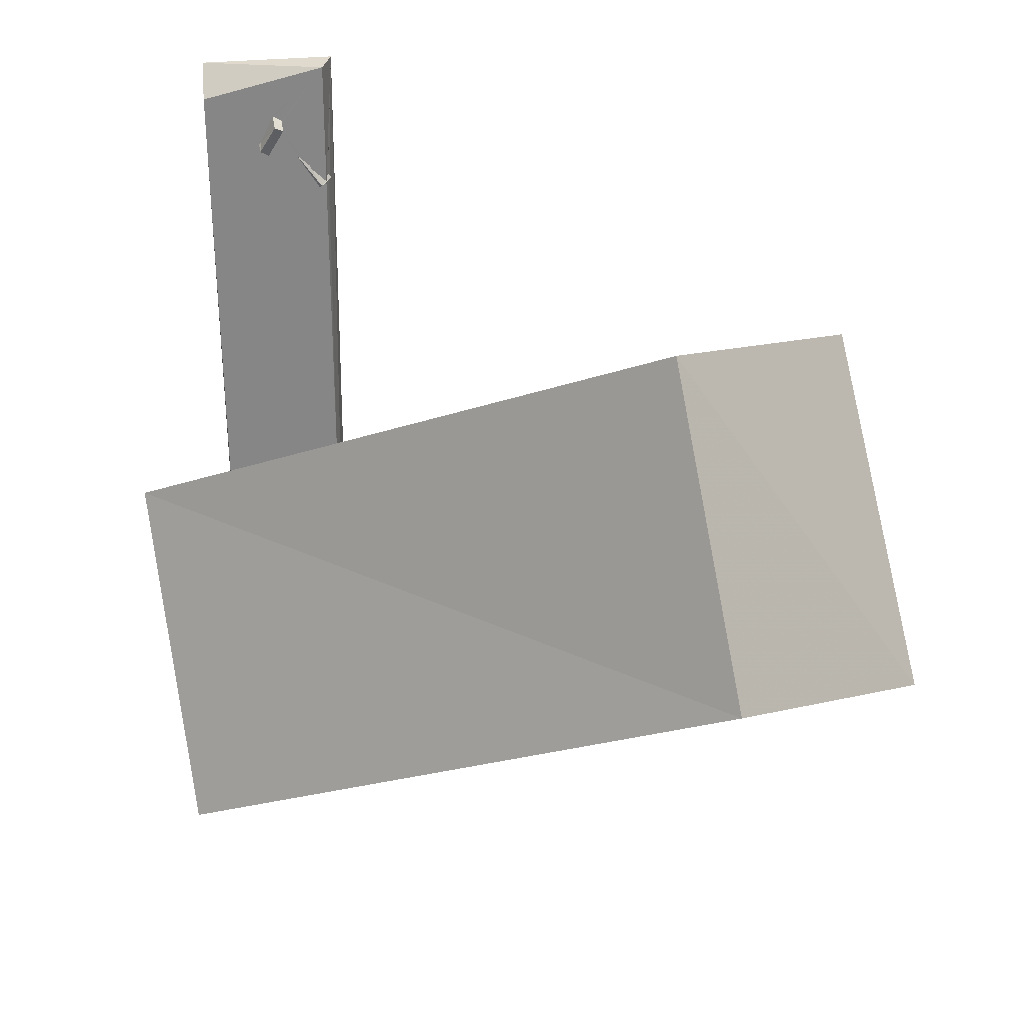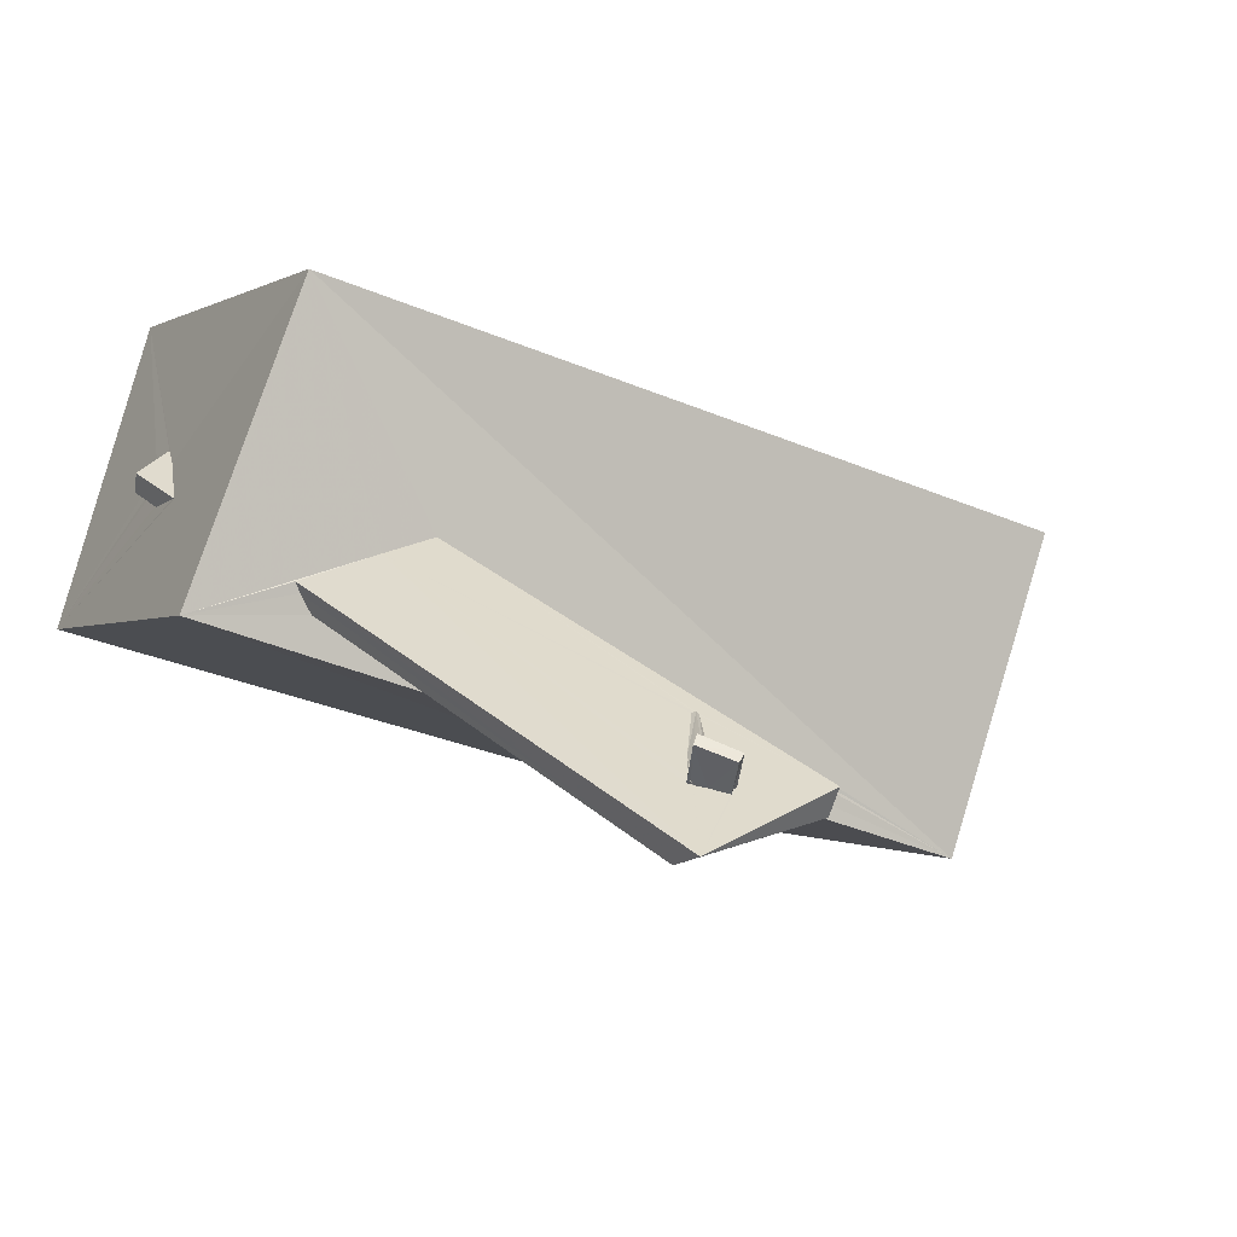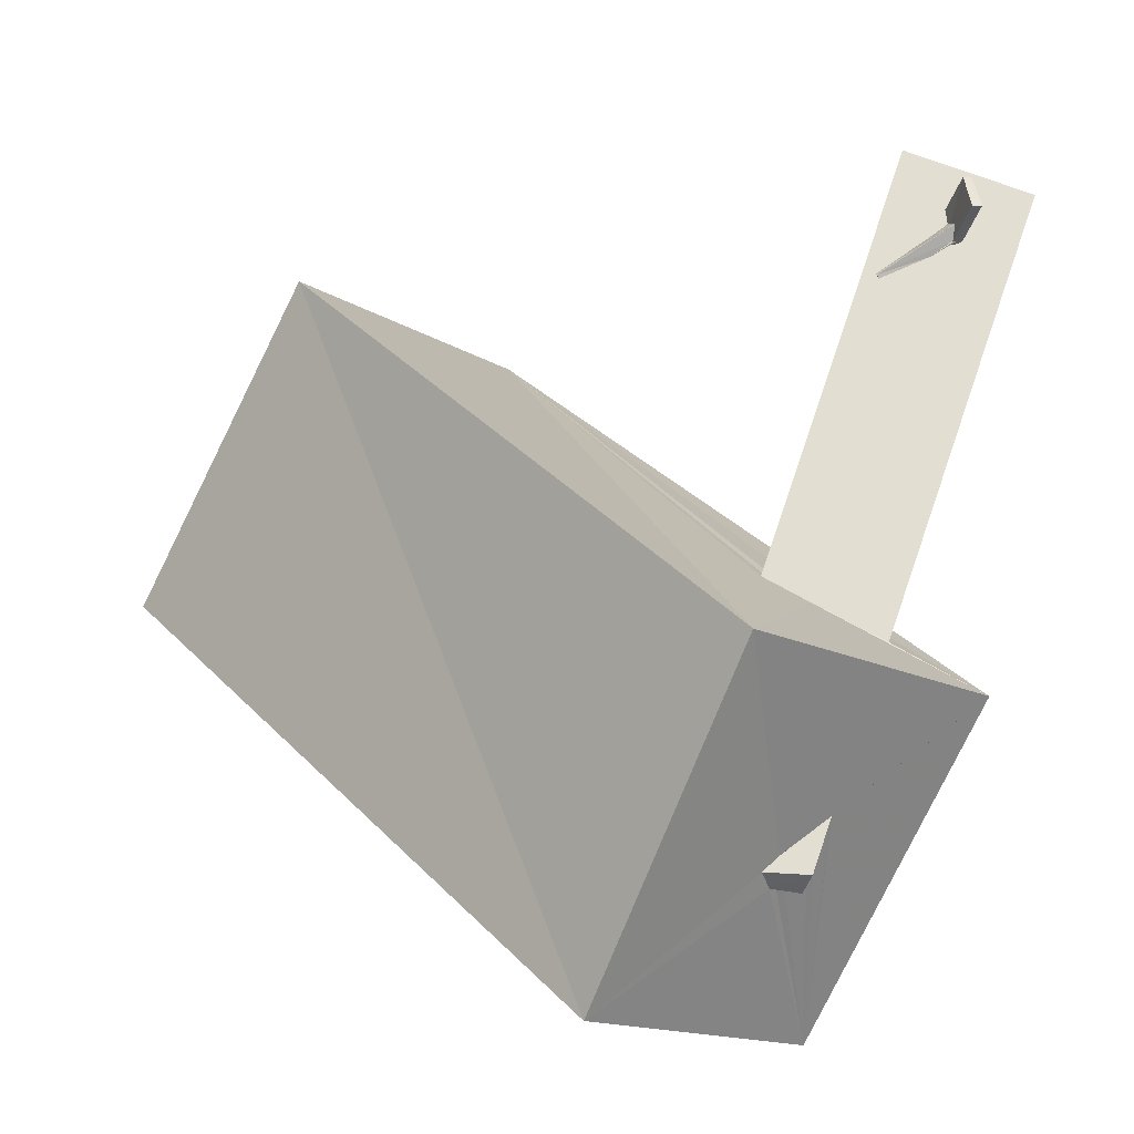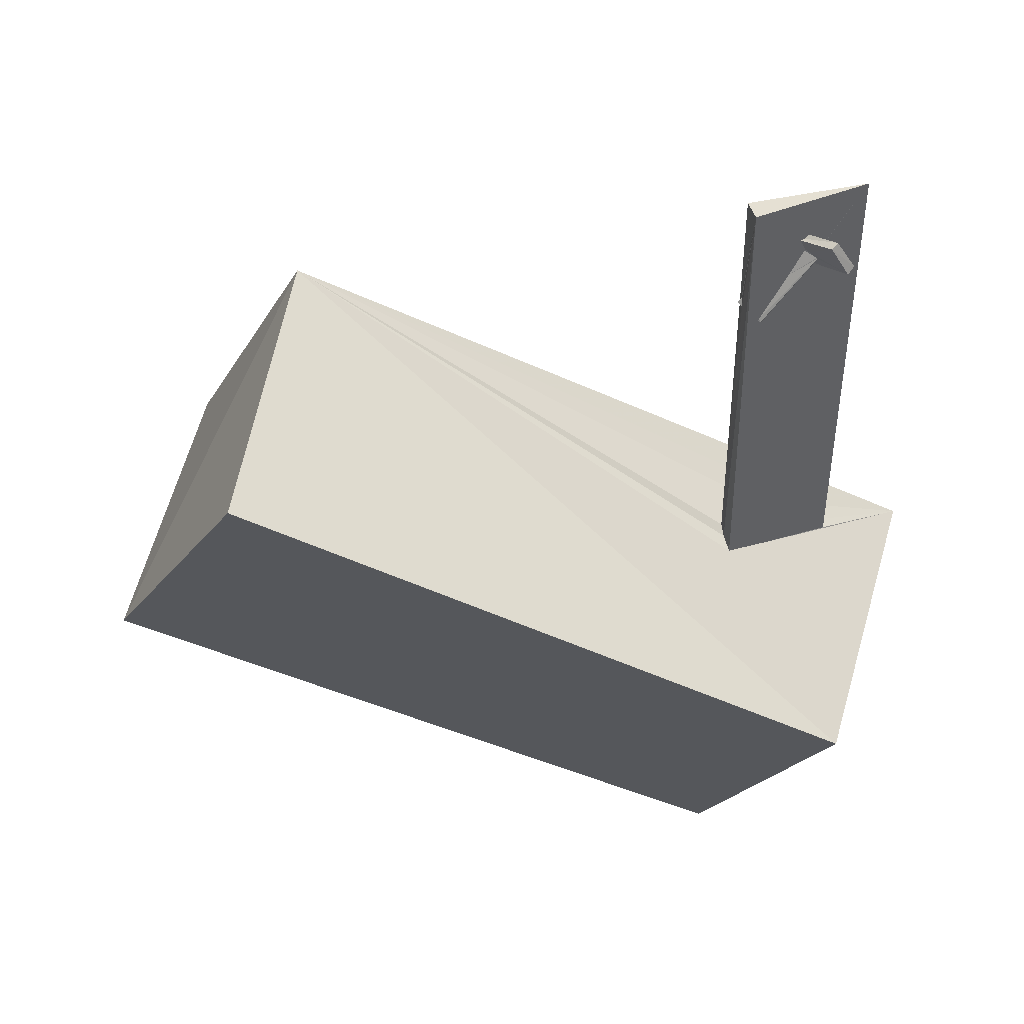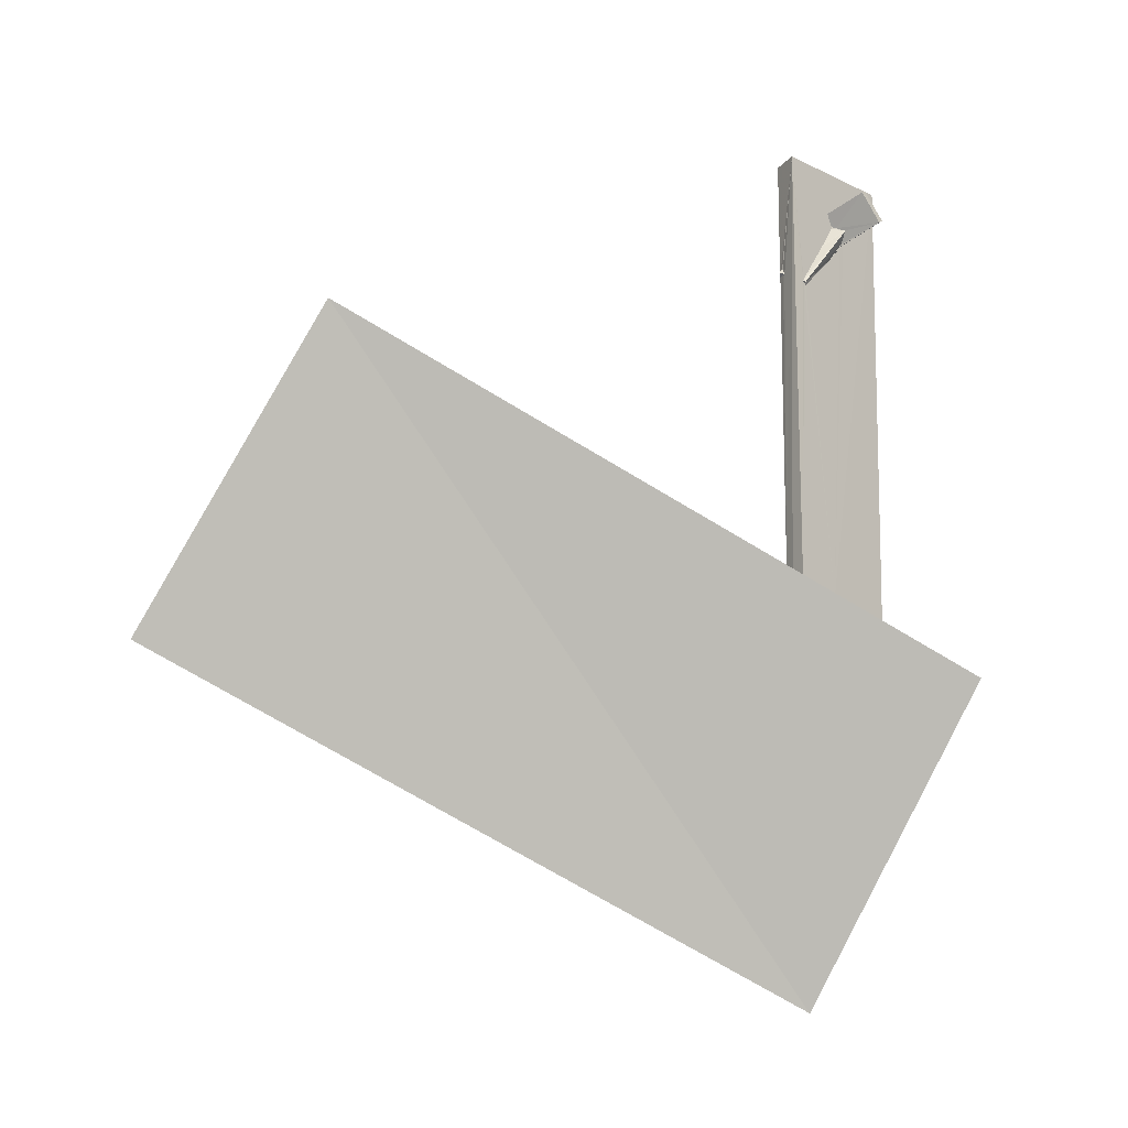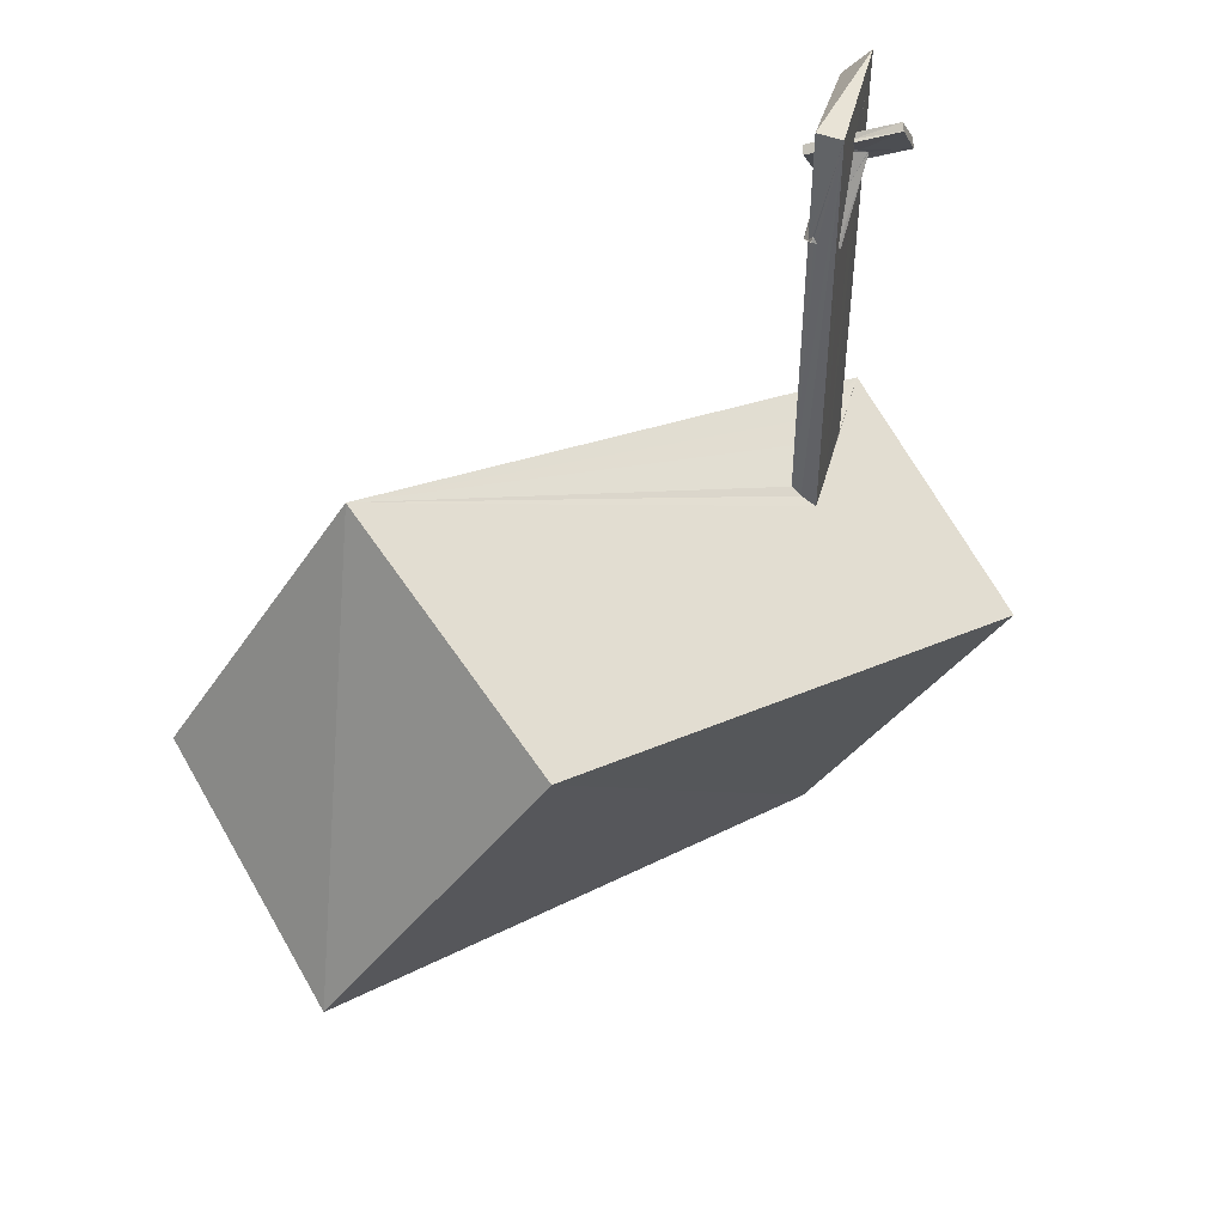
<metadata>
{"format":"obj","ext":"obj","renderer":"f3d","projection":"perspective","resolution":1024,"background":"white","views":[{"elev":-62.1,"azim":-179.8,"up":"+Z"},{"elev":33.3,"azim":138.3,"up":"+Z"},{"elev":67.8,"azim":18.8,"up":"+Z"},{"elev":44.6,"azim":-28.3,"up":"+Y"},{"elev":-14.3,"azim":-44.5,"up":"+Y"},{"elev":49.9,"azim":-76.0,"up":"+Y"}]}
</metadata>
<code>
o 988_Cube.3986
v -1.096 6.145 0.2225
v -0.9732 6.094 -0.2124
v -0.9723 4.048 -0.2099
v -0.9953 4.163 -0.1412
v -0.9704 -1.255 -0.2043
v -1.016 -1.382 -0.03468
v -1.004 4.049 -0.1138
v -0.9702 4.04 -0.2106
v -1.016 4.046 -0.07186
v -0.9953 4.152 -0.1238
v -6.758 3.126 -5.529
v -1.052 -1.52 0.2257
v 1.101 6.04 0.2248
v -0.6983 4.293 -0.2128
v -0.6882 4.339 -0.213
v -0.6735 4.212 -0.2124
v 0.2534 -1.516 -0.2132
v -0.8535 3.941 -0.212
v -0.2341 -1.684 0.2268
v -0.8489 3.872 0.2228
v -0.8667 3.886 0.2235
v -0.854 3.922 0.2229
v -0.164 5.326 0.2244
v -0.08708 5.335 0.2241
v 1.068 5.532 -0.2154
v -0.1941 5.041 -0.2143
v 0.01419 4.61 -0.2135
v -0.4749 4.527 -0.2129
v 0.9953 -1.661 -0.2141
v -0.7168 -3.649 3.589
v -0.3317 4.672 0.2242
v -0.06469 5.078 0.2246
v 0.09263 4.762 0.2248
v 0.08608 4.799 0.2244
v -0.1469 4.458 0.2246
v -0.8059 3.825 0.2237
v -0.01137 5.394 0.2241
v -0.05998 5.107 0.2238
v -0.03386 5.574 0.92
v 1.043 -1.914 0.2178
v -0.09464 5.23 -0.214
v -0.007828 4.564 -0.346
v 0.1608 4.714 -0.2145
v 0.02589 4.639 -0.2137
v -0.2439 5.143 -0.2139
v 2.673 -2.251 0.2199
v -9.848 1.817 -1.779
v 0.1547 4.788 0.2249
v 0.09893 4.769 0.2483
v 0.1193 5.112 0.2239
v 0.1946 4.929 0.2245
v 0.2436 4.867 0.224
v 0.2083 4.95 0.224
v 0.1743 5.01 0.2244
v 0.1039 5.627 0.8771
v -0.0194 5.077 0.2966
v 0.244 5.046 1.055
v 1.037 -1.83 0.06742
v -0.1277 5.21 -0.2137
v 0.1249 4.764 -0.2143
v -0.2866 5.048 -0.472
v 0.1279 4.647 -0.3878
v -7.757 -1.827 -8.301
v -1.382 -8.772 0.442
v -11.01 -3.262 -5.001
v 0.4881 -5.543 0.2174
v 1.021 -4.741 0.216
v 0.3877 5.128 1.007
v 0.1055 4.777 0.2927
v 0.1571 4.81 0.2823
v 0.2366 4.927 0.2974
v 0.2291 4.932 0.3098
v 0.2373 4.922 0.299
v 0.1036 4.802 0.294
v 0.05188 5.016 0.422
v 0.05989 5.006 0.4333
v -0.1514 5.121 -0.5202
v 1.63 -7.301 -2.951
v 0.3151 -5.864 0.2195
v 1.019 -4.791 0.1809
v 1.018 -5.668 0.2152
v 0.4853 -5.965 -0.1093
v 0.9559 -5.322 -0.214
v 0.5645 -5.89 -0.21
v 0.8786 -5.403 -0.2129
v 0.9524 -5.853 -0.2134
v 0.6467 -5.78 -0.2118
v -0.8455 3.87 0.2592
v 0.2476 4.943 0.2982
v -1.057 4.098 -0.1543
v -0.8969 3.991 -0.2929
f 1 10 9
f 1 4 10
f 1 9 5 6
f 7 8 5 9
f 1 2 3 4
f 1 6 12
f 86 84 87 85
f 83 86 85
f 59 45 2
f 2 41 59
f 2 25 41
f 43 60 41 25
f 45 26 2
f 25 29 17 43
f 27 17 16 28
f 15 2 26 28
f 28 26 27
f 27 44 43 17
f 5 8 18
f 16 17 5 18
f 2 15 14
f 14 3 2
f 81 83 80 67
f 81 86 83
f 25 40 58 29
f 25 13 40
f 81 67 66 79
f 13 52 19 40
f 13 1 23 24
f 50 54 53 13
f 51 52 13 53
f 13 37 50
f 23 1 32 38
f 13 24 37
f 48 33 19 52
f 19 35 36
f 33 34 35 19
f 36 20 19
f 1 22 31
f 32 1 31
f 1 21 22
f 1 12 21
f 12 19 20 21
f 86 81 82 84
f 82 81 79
f 2 1 13 25
f 64 30 47 65
f 65 63 78 64
f 63 11 46 78
f 46 40 19 30
f 46 29 58
f 46 11 29
f 11 17 29
f 11 5 17
f 11 6 5
f 46 58 40
f 19 12 30
f 12 6 11
f 30 12 11 47
f 80 83 78
f 83 85 78
f 78 46 67 80
f 87 84 78 85
f 46 30 66 67
f 78 84 82 64
f 66 30 64 79
f 64 82 79
f 11 63 65 47
f 56 39 23 38
f 56 57 39
f 57 75 76
f 74 69 57 76
f 57 56 75
f 33 49 34
f 61 42 26 45
f 42 27 26
f 55 37 24 39
f 39 24 23
f 77 61 59 41
f 59 61 45
f 55 68 50 37
f 71 73 72 68
f 68 52 71
f 72 54 50 68
f 52 51 71
f 62 77 60 43
f 77 41 60
f 52 68 48
f 68 70 48
f 68 57 69 70
f 49 33 48 70
f 42 62 44 27
f 62 43 44
f 42 61 77 62
f 68 55 39 57
f 73 71 89 72
f 88 35 74 76
f 35 70 69
f 35 69 74
f 88 36 35
f 10 4 90 9
f 56 38 32
f 32 31 75 56
f 22 21 88 76
f 76 75 31 22
f 91 3 14 15
f 15 28 91
f 91 90 3
f 90 4 3
f 91 28 16
f 16 18 91
f 89 71 51 53
f 70 35 49
f 35 34 49
f 9 90 7
f 7 90 8
f 90 91 8
f 91 18 8
f 36 88 21 20
f 72 89 53 54

</code>
